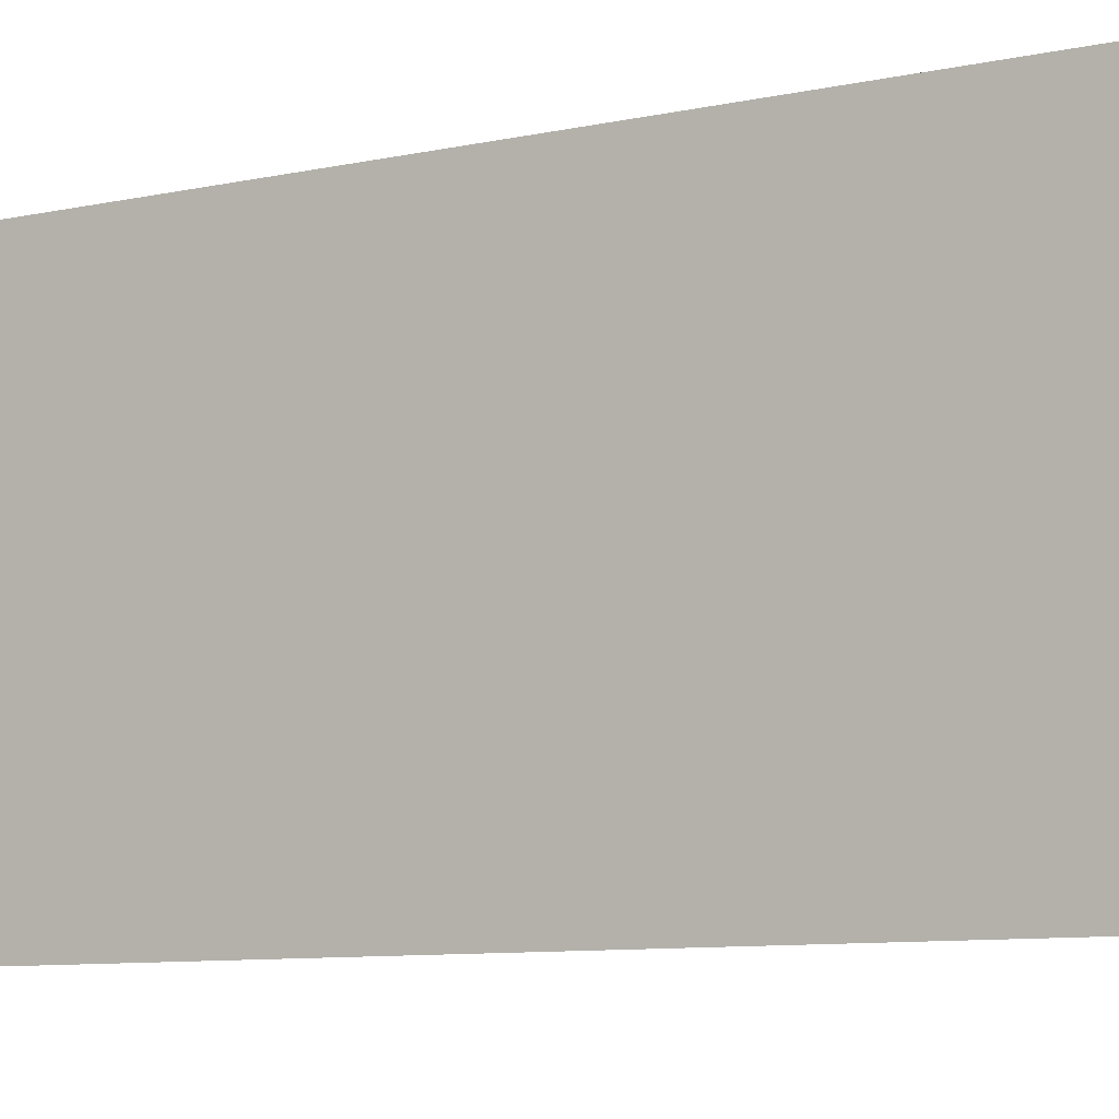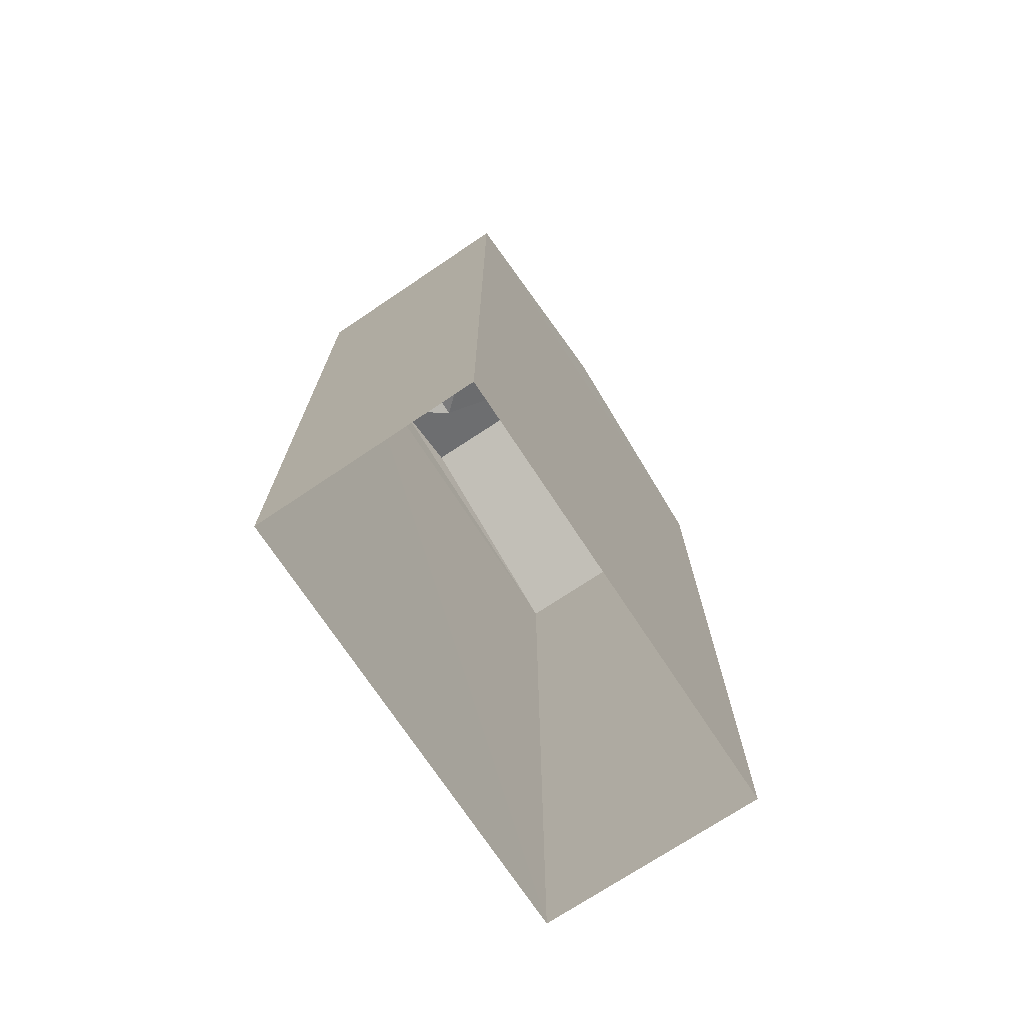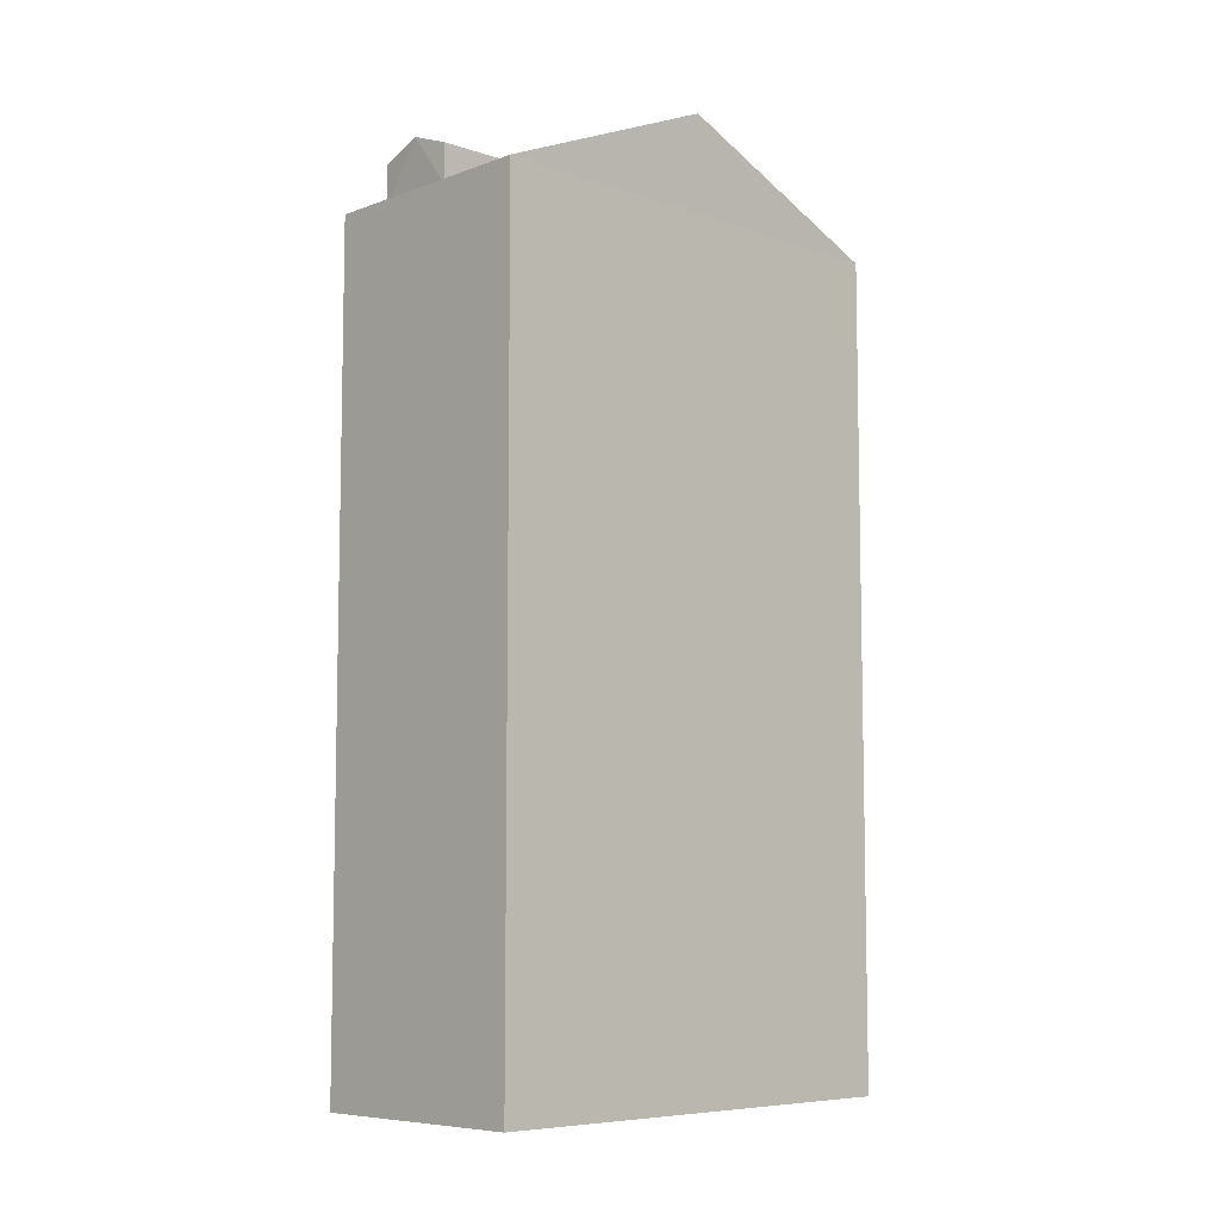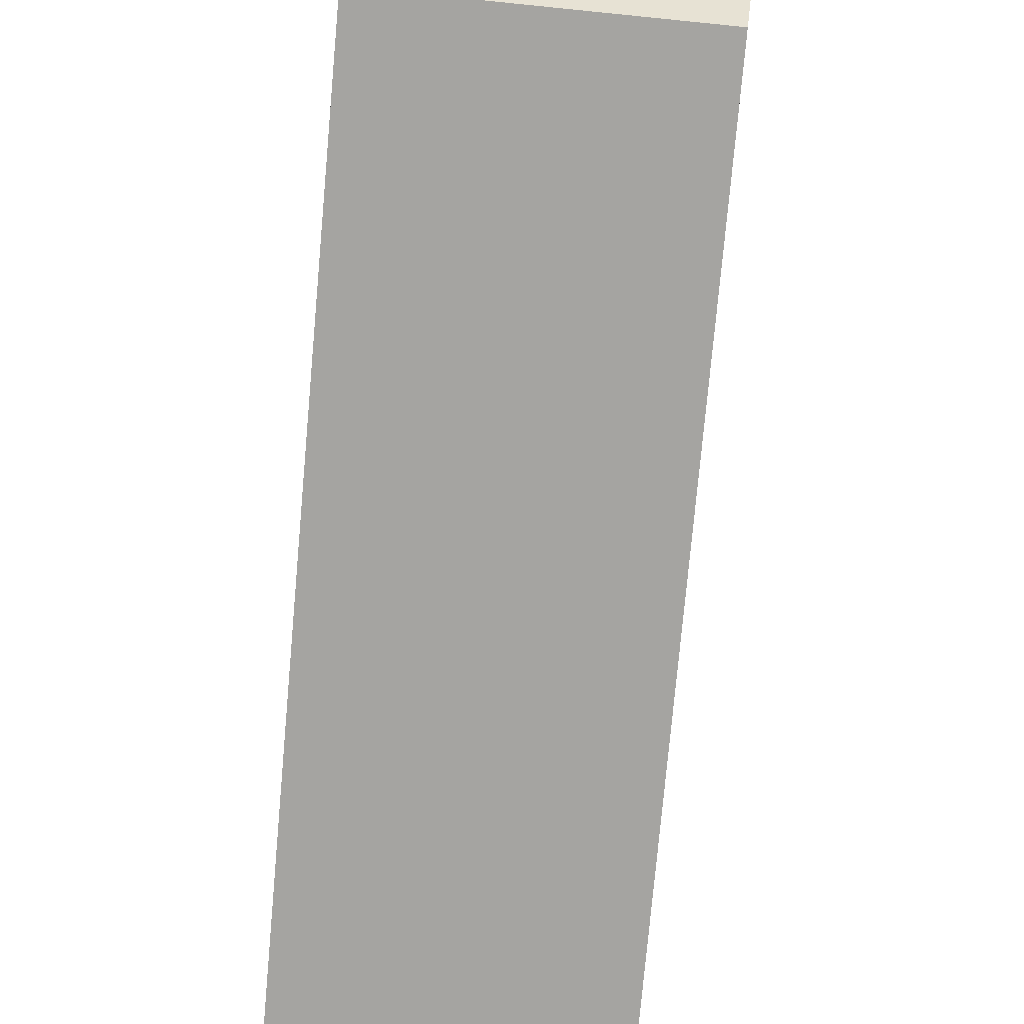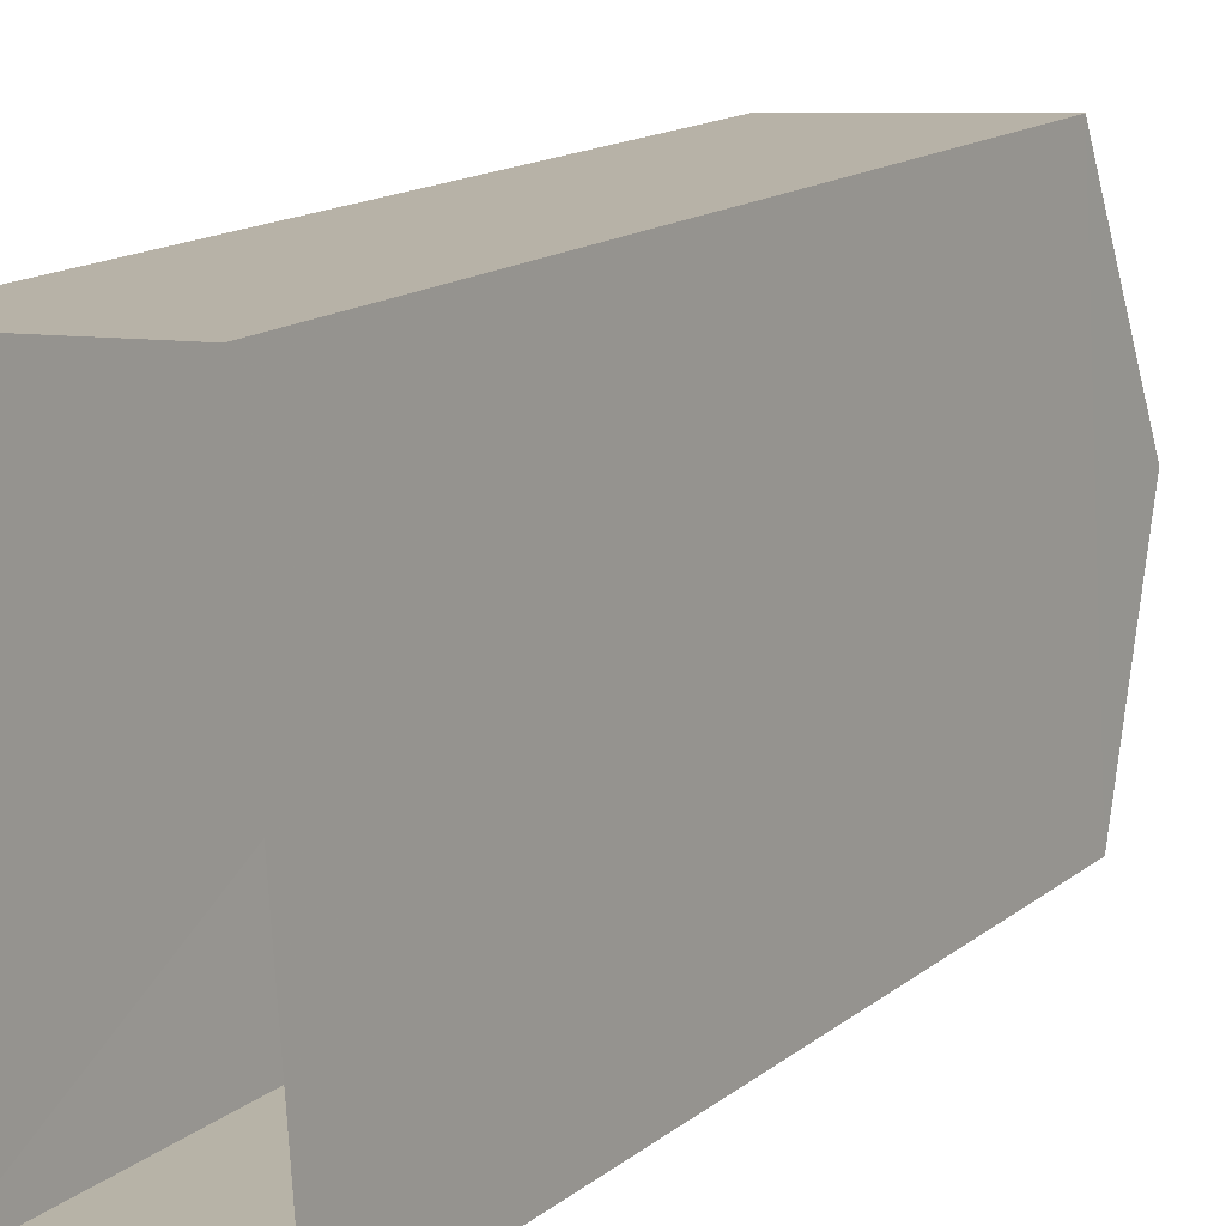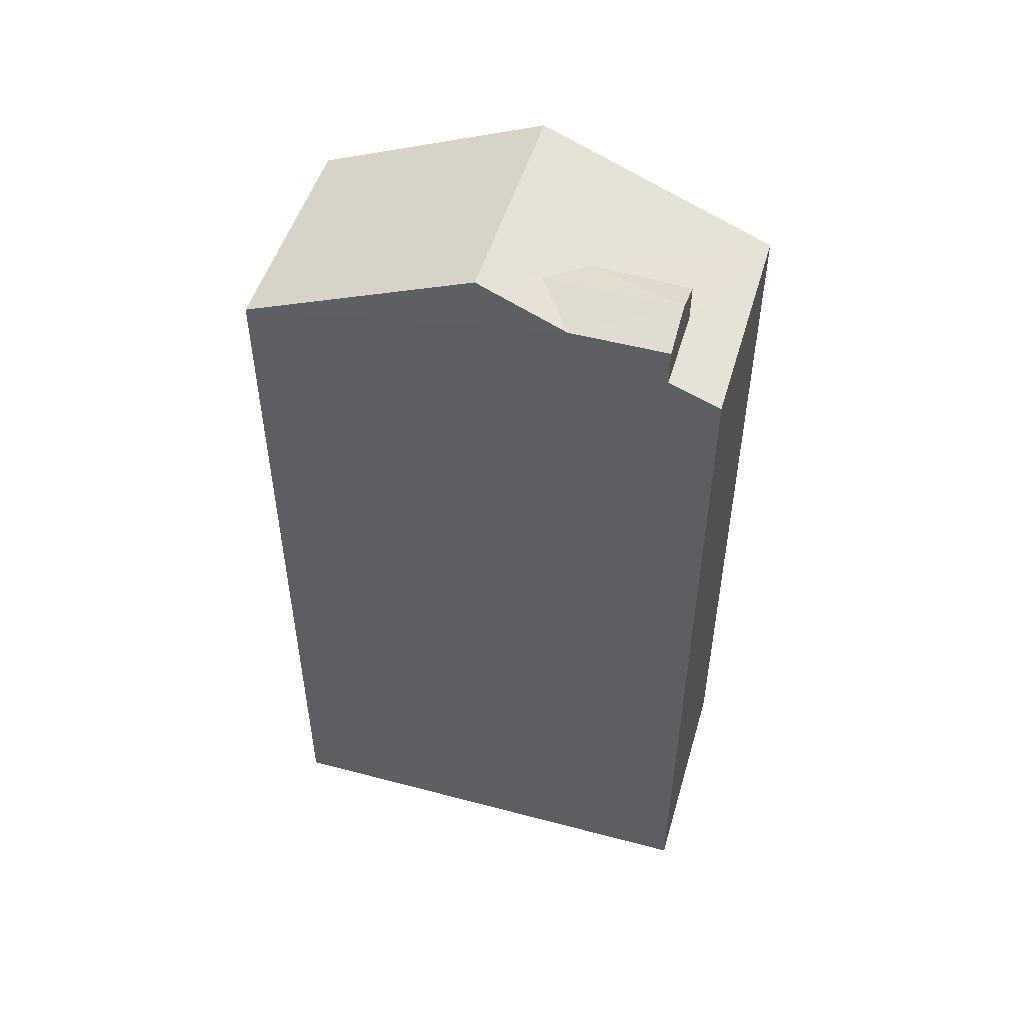
<metadata>
{"format":"obj","ext":"obj","renderer":"f3d","projection":"perspective","resolution":1024,"background":"white","views":[{"elev":-9.2,"azim":119.3,"up":"+Y"},{"elev":-72.6,"azim":-150.5,"up":"+Z"},{"elev":-7.5,"azim":-138.2,"up":"+Z"},{"elev":-73.7,"azim":-5.2,"up":"+Y"},{"elev":15.6,"azim":-147.0,"up":"+Y"},{"elev":50.5,"azim":102.2,"up":"+Z"}]}
</metadata>
<code>
v -3.73e+05 -1.039e+05 29.22
v -3.73e+05 -1.039e+05 29.22
v -3.73e+05 -1.039e+05 29.22
v -3.73e+05 -1.039e+05 29.22
v -3.73e+05 -1.039e+05 39.69
v -3.73e+05 -1.039e+05 39.87
v -3.73e+05 -1.039e+05 39.69
v -3.73e+05 -1.039e+05 39.87
v -3.73e+05 -1.039e+05 38.97
v -3.73e+05 -1.039e+05 38.97
v -3.73e+05 -1.039e+05 39.21
v -3.73e+05 -1.039e+05 39.21
v -3.73e+05 -1.039e+05 40.12
v -3.73e+05 -1.039e+05 40.12
v -3.73e+05 -1.039e+05 39.69
v -3.73e+05 -1.039e+05 38.97
v -3.73e+05 -1.039e+05 38.97
v -3.73e+05 -1.039e+05 39.69
f 1 2 3
f 4 1 3
f 5 6 7
f 5 8 6
f 9 10 11
f 12 9 11
f 13 14 8
f 10 13 5
f 8 14 15
f 10 5 11
f 8 5 13
f 16 17 14
f 13 16 14
f 15 18 6
f 8 15 6
f 11 5 7
f 12 18 15
f 1 9 12
f 1 12 2
f 15 14 17
f 2 12 17
f 12 15 17
f 18 12 6
f 12 11 6
f 11 7 6
f 10 4 16
f 10 16 13
f 4 3 16
f 17 3 2
f 17 16 3
f 9 1 4
f 10 9 4

</code>
